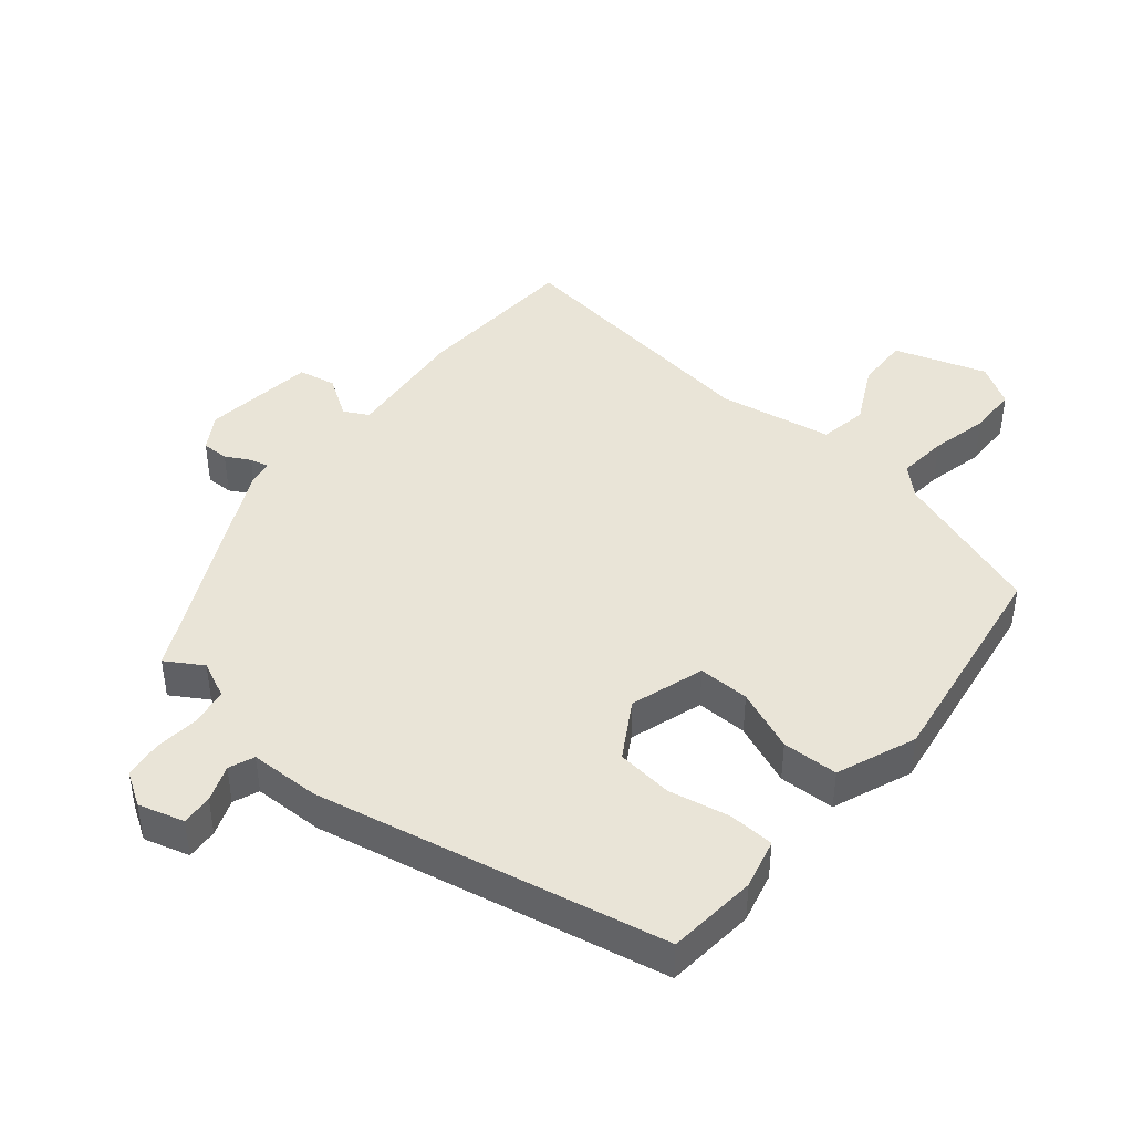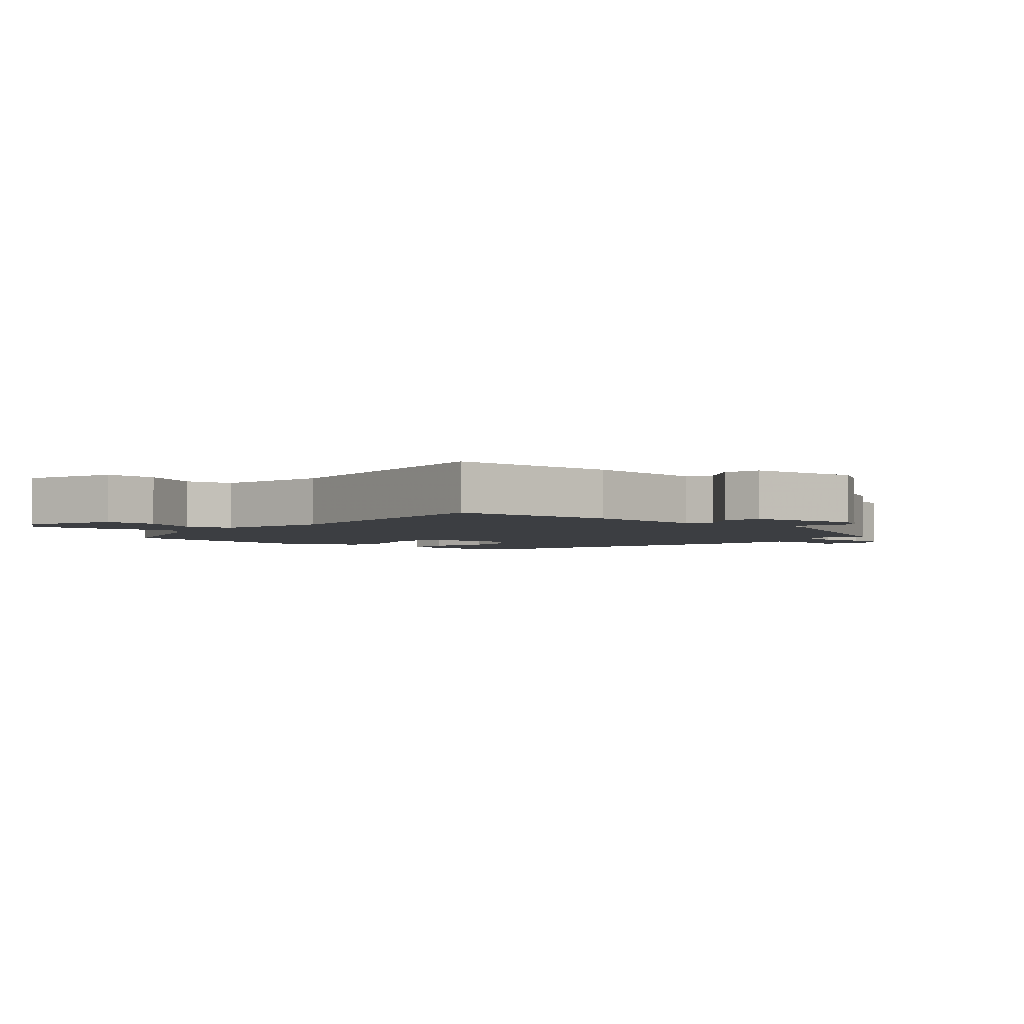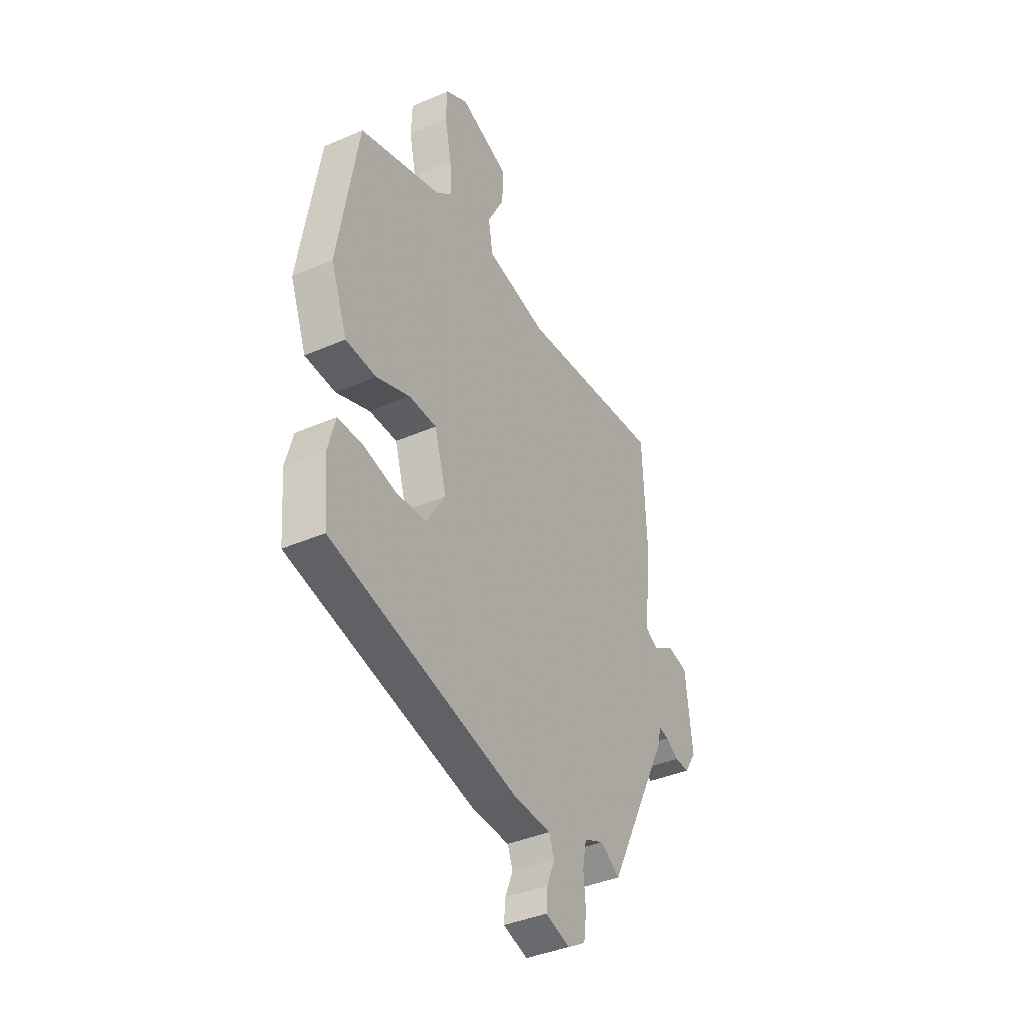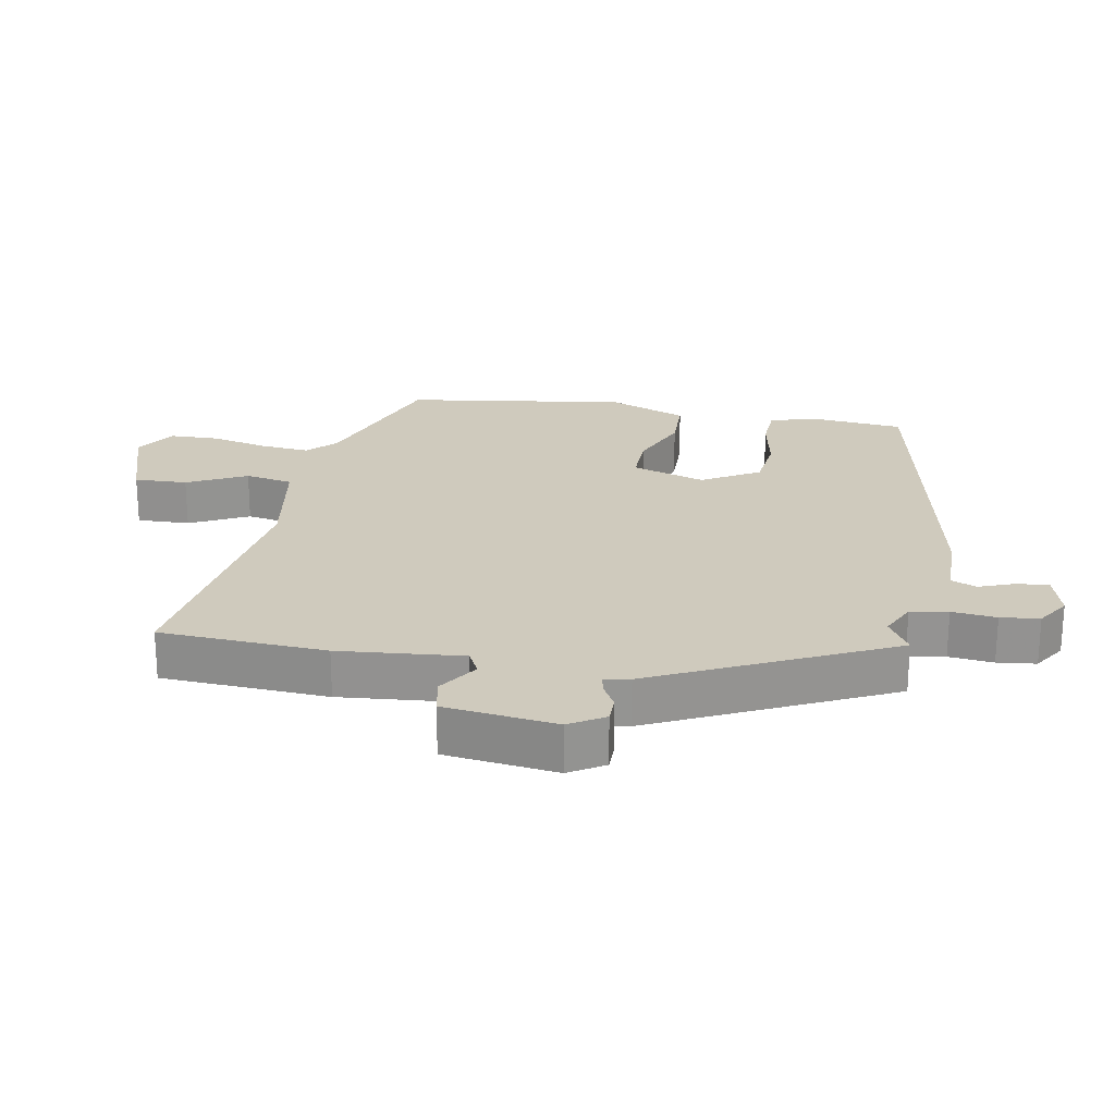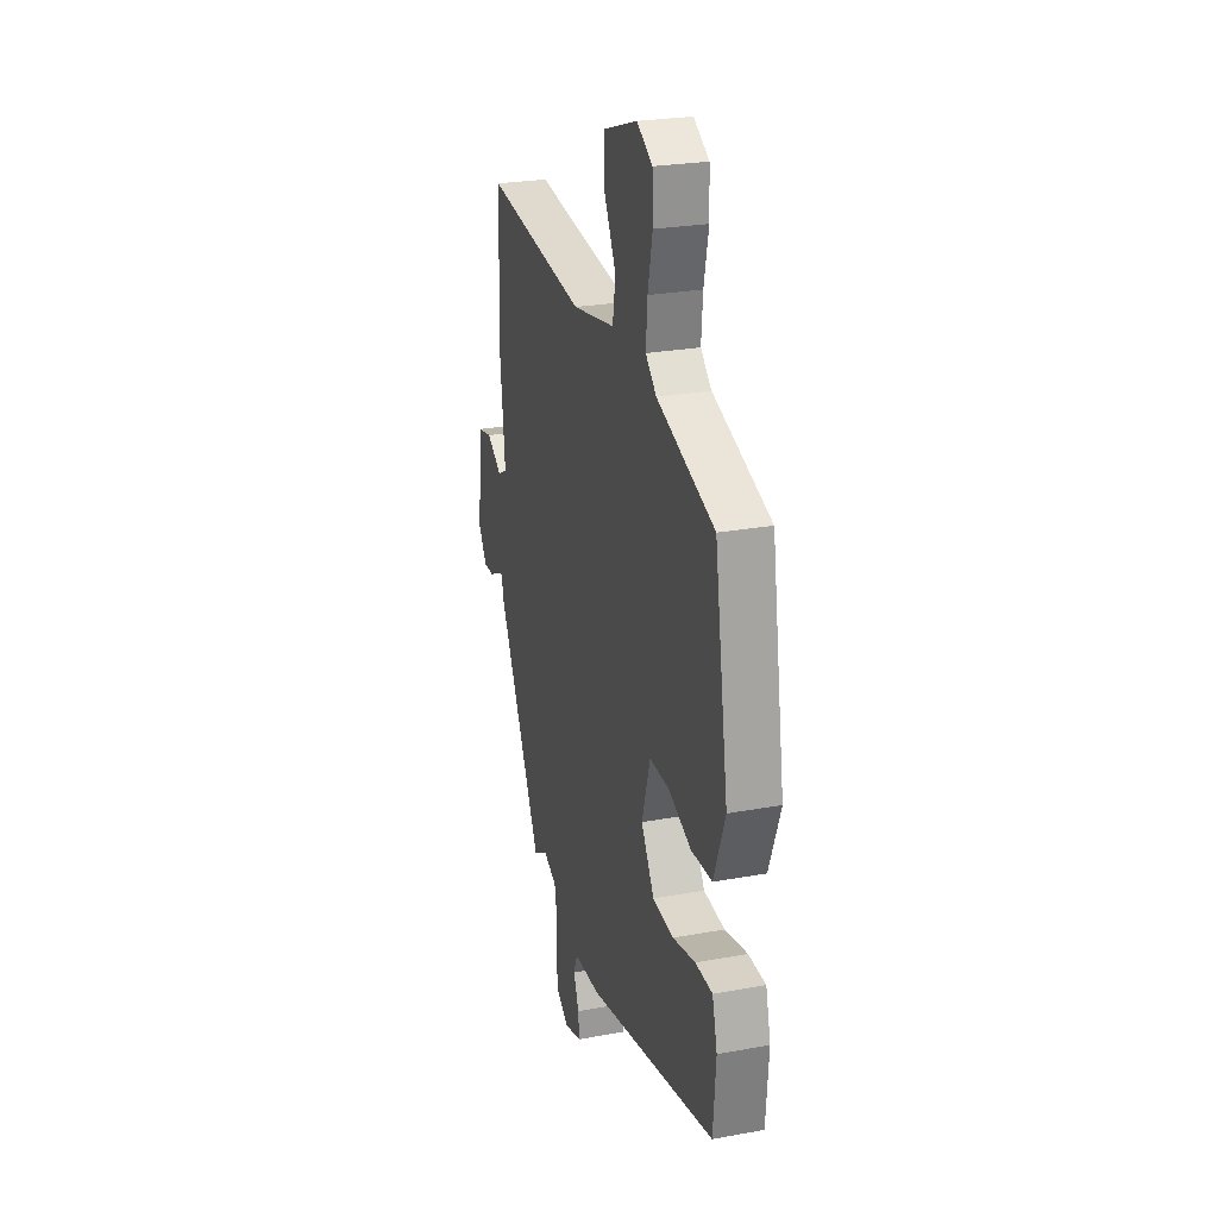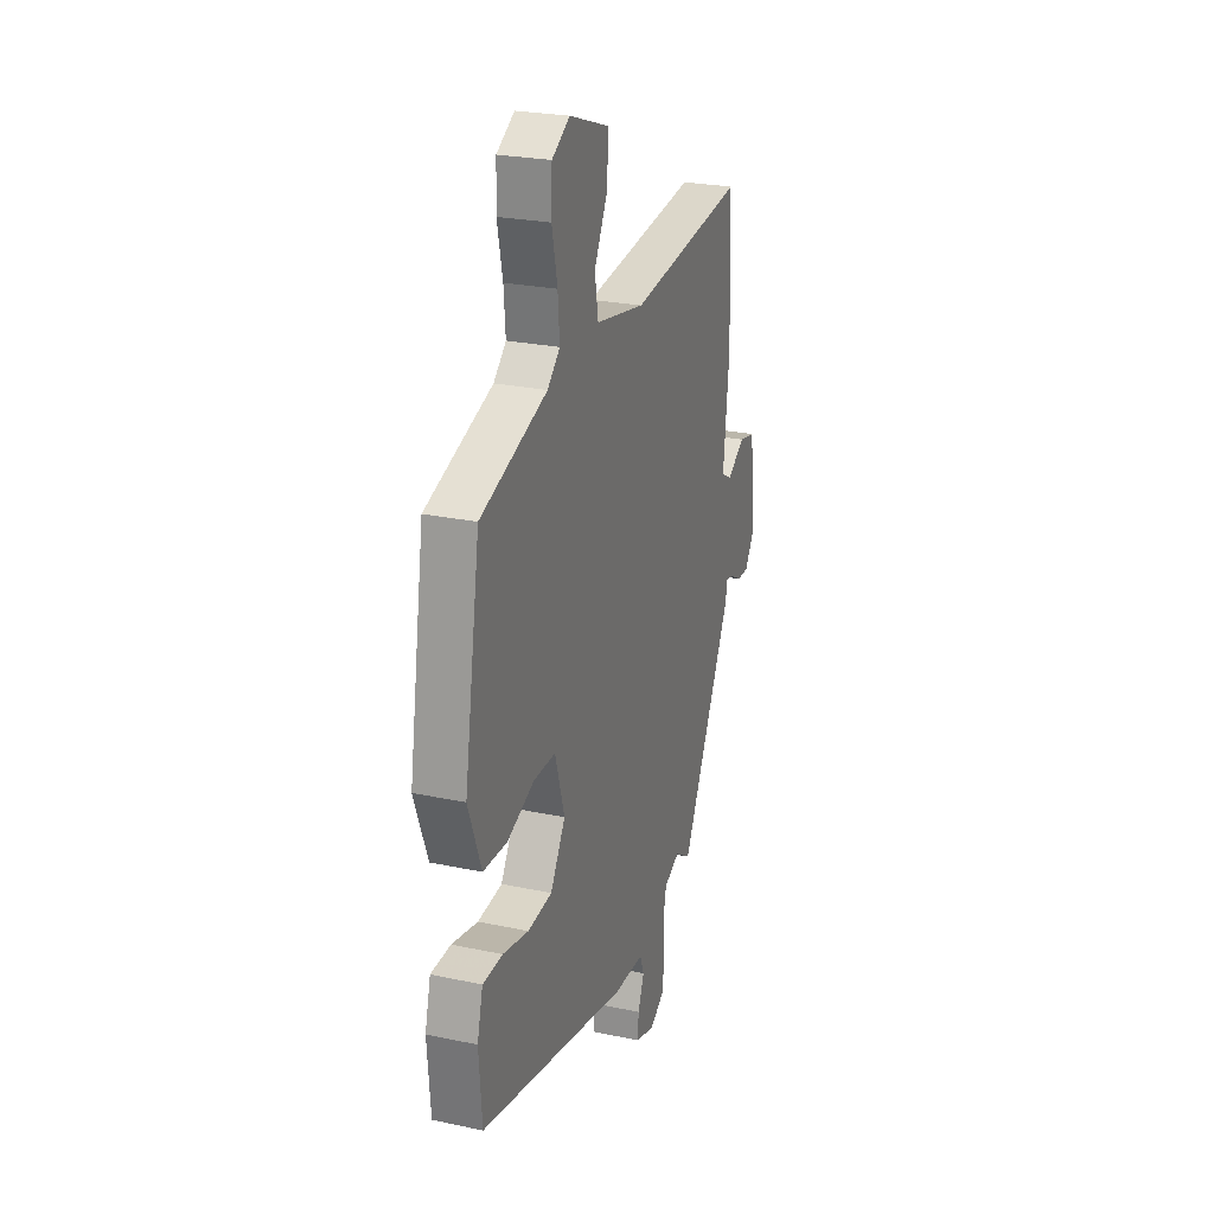
<metadata>
{"format":"obj","ext":"obj","renderer":"f3d","projection":"perspective","resolution":1024,"background":"white","views":[{"elev":43.3,"azim":-139.4,"up":"+Y"},{"elev":-3.0,"azim":49.3,"up":"+Y"},{"elev":-39.2,"azim":-61.5,"up":"+Z"},{"elev":23.1,"azim":101.4,"up":"+Y"},{"elev":25.8,"azim":-106.3,"up":"+Z"},{"elev":25.1,"azim":-71.0,"up":"+Z"}]}
</metadata>
<code>
v -0.488 0.07 0.411
v -0.254 0.07 0.489
v -0.21 0.07 0.529
v -0.216 0.07 0.605
v -0.235 0.07 0.693
v -0.232 0.07 0.768
v -0.169 0.07 0.805
v -0.029 0.07 0.757
v -0.033 0.07 0.676
v -0.08 0.07 0.587
v -0.068 0.07 0.514
v 0.105 0.07 0.481
v 0.516 0.07 0.529
v 0.526 0.07 0.274
v 0.505 0.07 0.085
v 0.542 0.07 0.065
v 0.604 0.07 0.104
v 0.661 0.07 0.092
v 0.68 0.07 -0.08
v 0.646 0.07 -0.133
v 0.605 0.07 -0.132
v 0.568 0.07 -0.111
v 0.54 0.07 -0.104
v 0.532 0.07 -0.143
v 0.352 0.07 -0.497
v 0.297 0.07 -0.462
v 0.241 0.07 -0.487
v 0.23 0.07 -0.544
v 0.236 0.07 -0.612
v 0.228 0.07 -0.671
v 0.177 0.07 -0.702
v 0.108 0.07 -0.681
v 0.112 0.07 -0.633
v 0.134 0.07 -0.578
v 0.119 0.07 -0.539
v 0.012 0.07 -0.535
v -0.516 0.07 -0.417
v -0.527 0.07 -0.28
v -0.507 0.07 -0.204
v -0.437 0.07 -0.202
v -0.345 0.07 -0.222
v -0.259 0.07 -0.214
v -0.206 0.07 -0.128
v -0.24 0.07 -0.015
v -0.318 0.07 -0.015
v -0.413 0.07 -0.052
v -0.498 0.07 -0.048
v -0.544 0.07 0.073
v -0.488 0 0.411
v -0.254 0 0.489
v -0.21 0 0.529
v -0.216 0 0.605
v -0.235 0 0.693
v -0.232 0 0.768
v -0.169 0 0.805
v -0.029 0 0.757
v -0.033 0 0.676
v -0.08 0 0.587
v -0.068 0 0.514
v 0.105 0 0.481
v 0.516 0 0.529
v 0.526 0 0.274
v 0.505 0 0.085
v 0.542 0 0.065
v 0.604 0 0.104
v 0.661 0 0.092
v 0.68 0 -0.08
v 0.646 0 -0.133
v 0.605 0 -0.132
v 0.568 0 -0.111
v 0.54 0 -0.104
v 0.532 0 -0.143
v 0.352 0 -0.497
v 0.297 0 -0.462
v 0.241 0 -0.487
v 0.23 0 -0.544
v 0.236 0 -0.612
v 0.228 0 -0.671
v 0.177 0 -0.702
v 0.108 0 -0.681
v 0.112 0 -0.633
v 0.134 0 -0.578
v 0.119 0 -0.539
v 0.012 0 -0.535
v -0.516 0 -0.417
v -0.527 0 -0.28
v -0.507 0 -0.204
v -0.437 0 -0.202
v -0.345 0 -0.222
v -0.259 0 -0.214
v -0.206 0 -0.128
v -0.24 0 -0.015
v -0.318 0 -0.015
v -0.413 0 -0.052
v -0.498 0 -0.048
v -0.544 0 0.073
f 48 1 2
f 47 48 2
f 46 47 2
f 45 46 2
f 44 45 2 3
f 43 44 3
f 39 40 41
f 38 39 41
f 37 38 41
f 36 37 41
f 35 36 41
f 35 41 42
f 32 33 34
f 31 32 34
f 30 31 34
f 29 30 34
f 28 29 34
f 27 28 34 35
f 35 42 43
f 27 35 43
f 26 27 43
f 26 43 3
f 25 26 3
f 24 25 3
f 23 24 3
f 20 21 22
f 19 20 22
f 18 19 22
f 17 18 22
f 16 17 22
f 12 13 14 15
f 11 12 15
f 8 9 10
f 7 8 10
f 6 7 10
f 5 6 10
f 4 5 10
f 4 10 11
f 3 4 11 15
f 15 16 22 23
f 3 15 23
f 50 49 96
f 50 96 95
f 50 95 94
f 50 94 93
f 51 50 93 92
f 51 92 91
f 89 88 87
f 89 87 86
f 89 86 85
f 89 85 84
f 89 84 83
f 90 89 83
f 82 81 80
f 82 80 79
f 82 79 78
f 82 78 77
f 82 77 76
f 83 82 76 75
f 91 90 83
f 91 83 75
f 91 75 74
f 51 91 74
f 51 74 73
f 51 73 72
f 51 72 71
f 70 69 68
f 70 68 67
f 70 67 66
f 70 66 65
f 70 65 64
f 63 62 61 60
f 63 60 59
f 58 57 56
f 58 56 55
f 58 55 54
f 58 54 53
f 58 53 52
f 59 58 52
f 63 59 52 51
f 71 70 64 63
f 71 63 51
f 1 49 50 2
f 2 50 51 3
f 3 51 52 4
f 4 52 53 5
f 5 53 54 6
f 6 54 55 7
f 7 55 56 8
f 8 56 57 9
f 9 57 58 10
f 10 58 59 11
f 11 59 60 12
f 12 60 61 13
f 13 61 62 14
f 14 62 63 15
f 15 63 64 16
f 16 64 65 17
f 17 65 66 18
f 18 66 67 19
f 19 67 68 20
f 20 68 69 21
f 21 69 70 22
f 22 70 71 23
f 23 71 72 24
f 24 72 73 25
f 25 73 74 26
f 26 74 75 27
f 27 75 76 28
f 28 76 77 29
f 29 77 78 30
f 30 78 79 31
f 31 79 80 32
f 32 80 81 33
f 33 81 82 34
f 34 82 83 35
f 35 83 84 36
f 36 84 85 37
f 37 85 86 38
f 38 86 87 39
f 39 87 88 40
f 40 88 89 41
f 41 89 90 42
f 42 90 91 43
f 43 91 92 44
f 44 92 93 45
f 45 93 94 46
f 46 94 95 47
f 47 95 96 48
f 48 96 49 1

</code>
